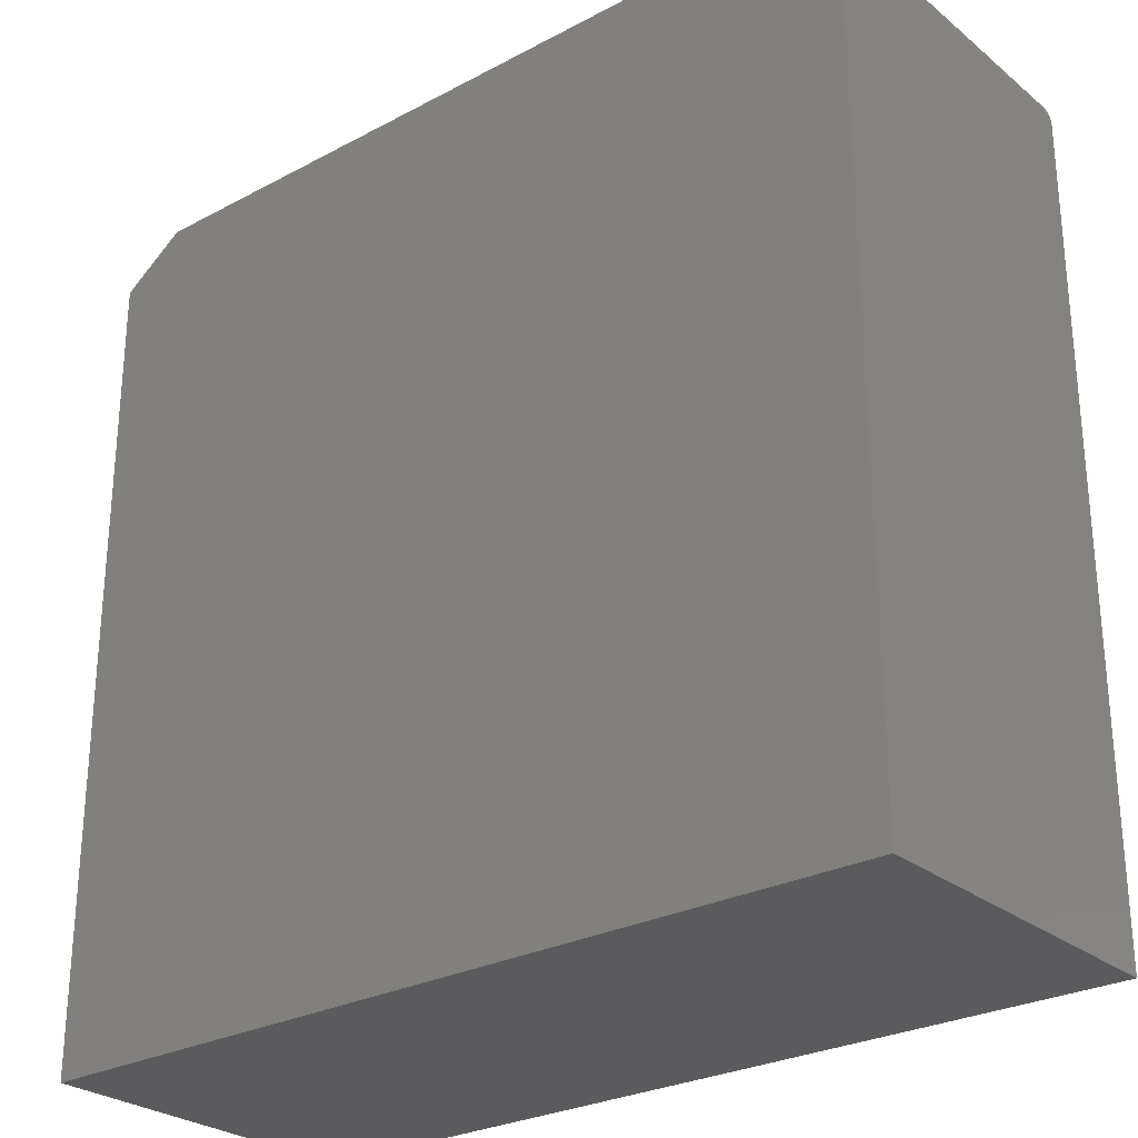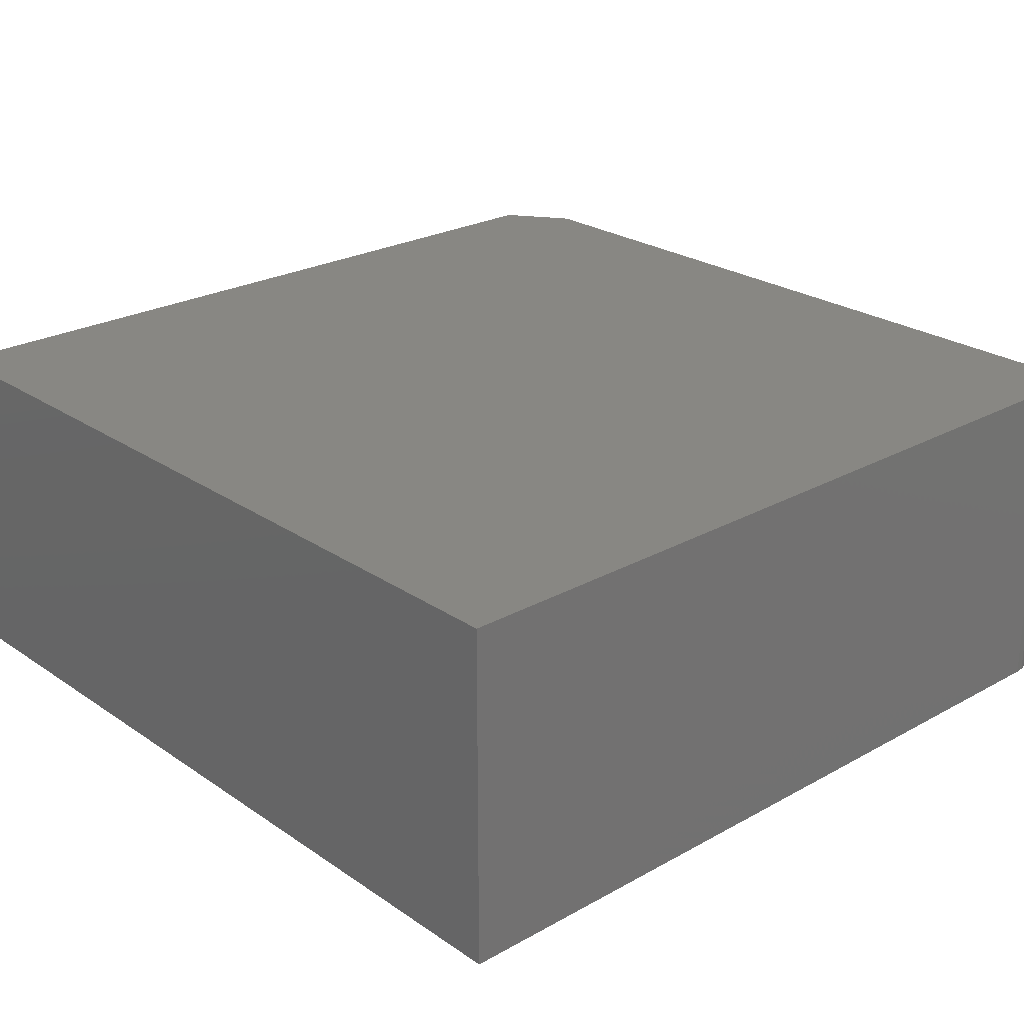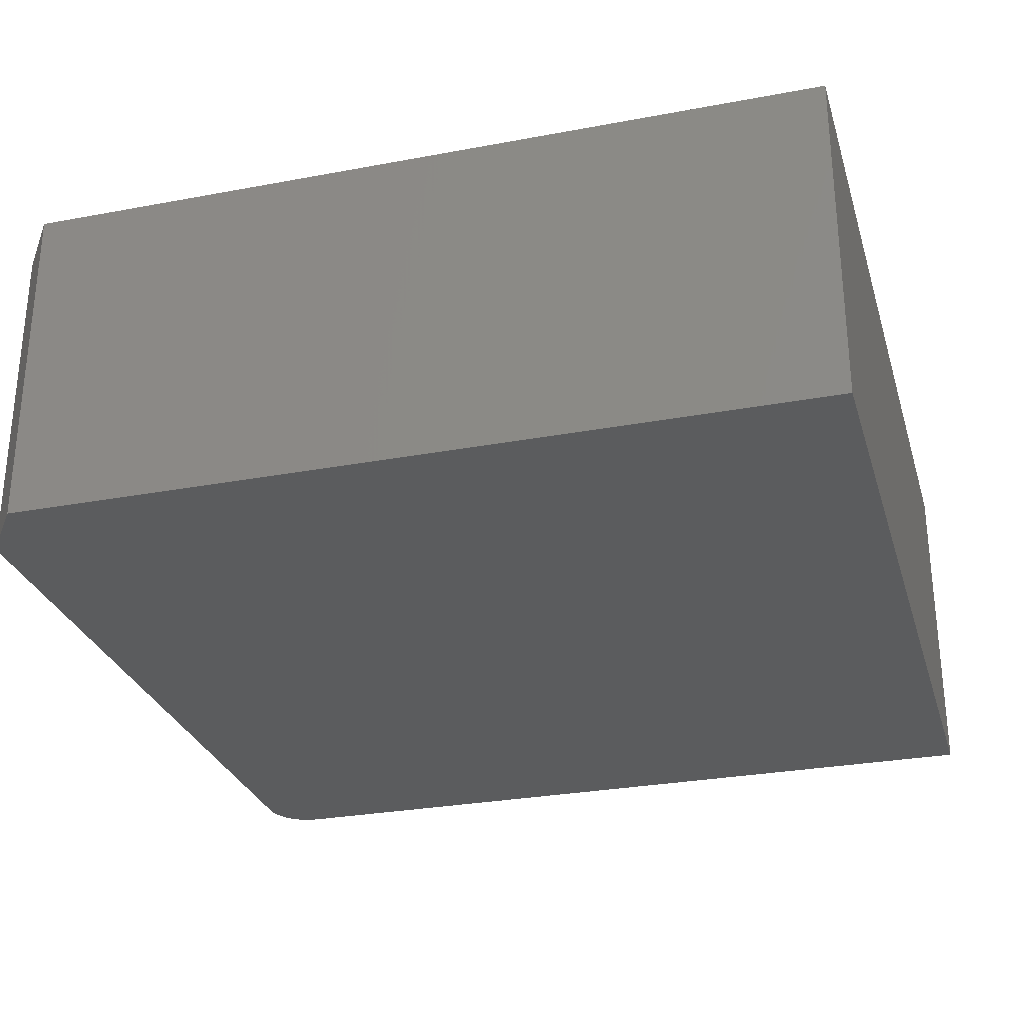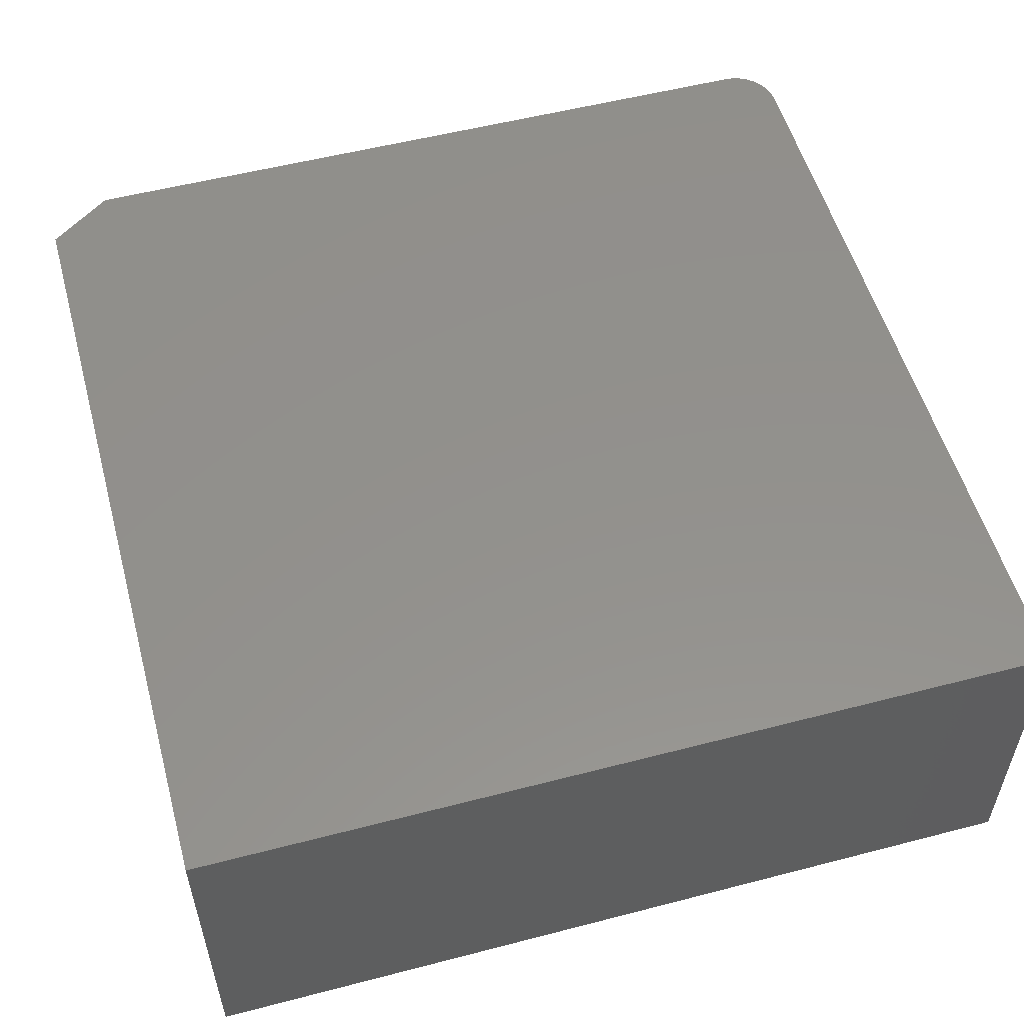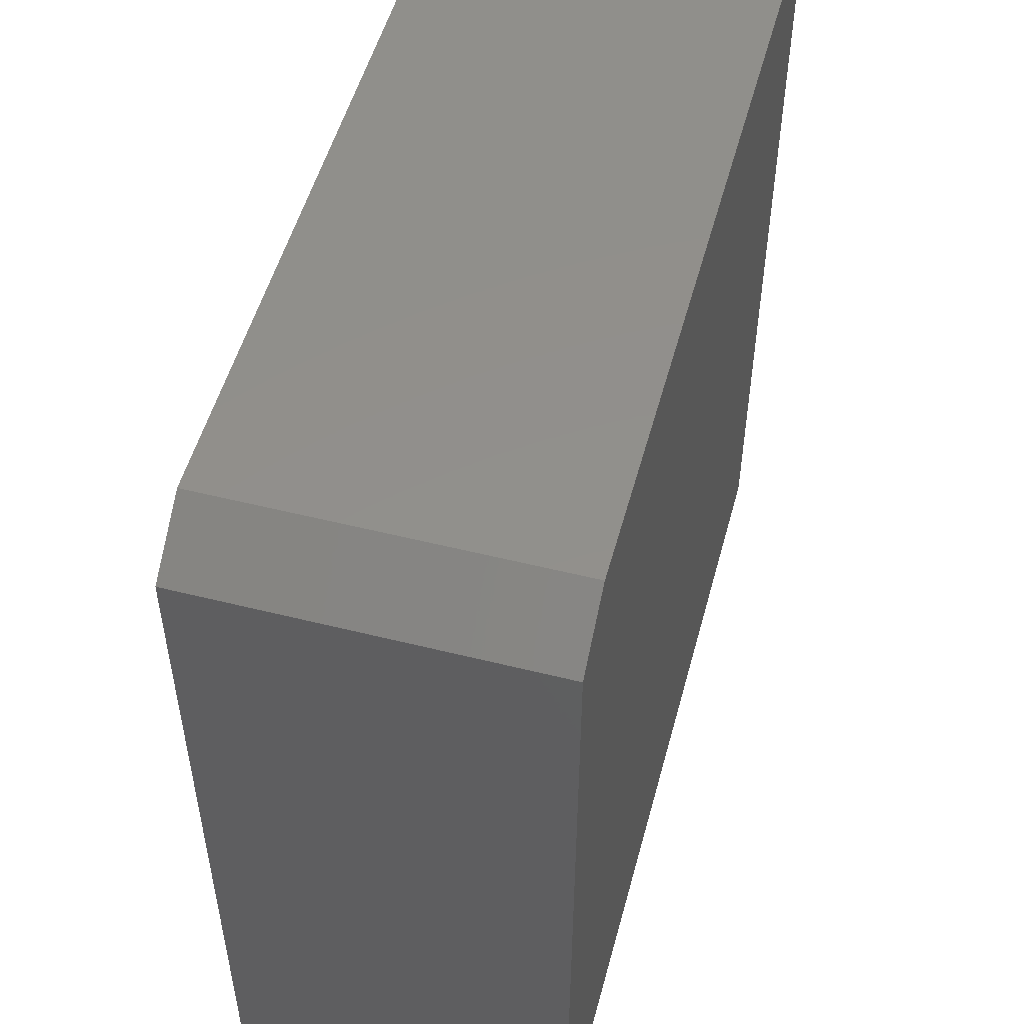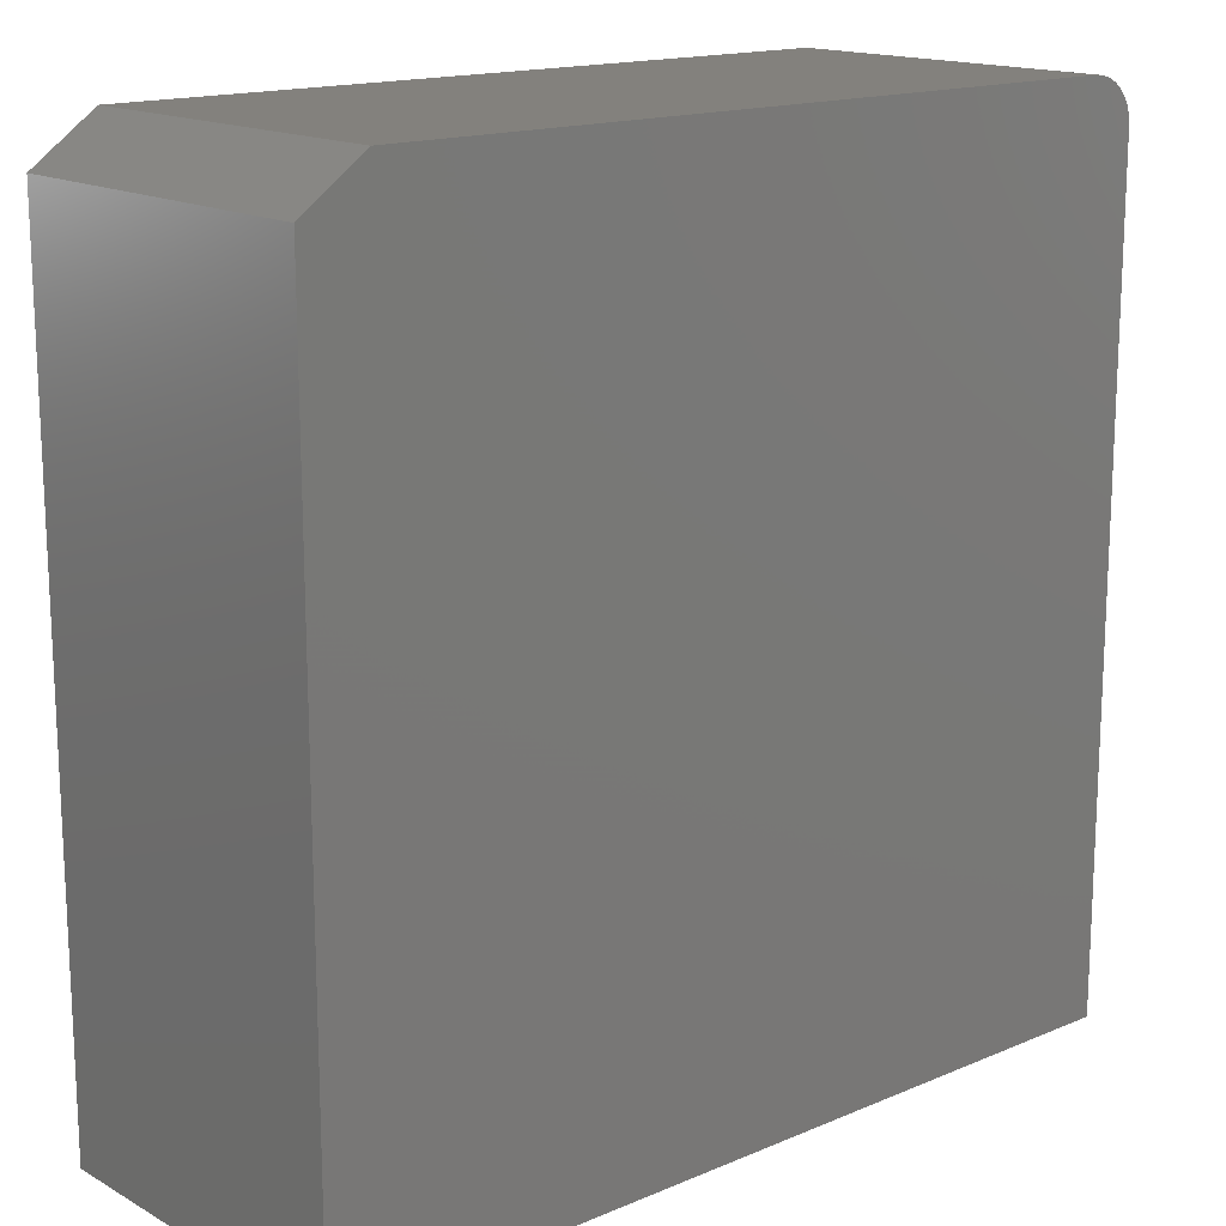
<metadata>
{"format":"stl","ext":"stl","renderer":"f3d","projection":"perspective","resolution":1024,"background":"white","views":[{"elev":-27.3,"azim":39.3,"up":"+Y"},{"elev":24.7,"azim":47.8,"up":"+Z"},{"elev":-28.7,"azim":-74.3,"up":"+Z"},{"elev":54.4,"azim":-15.4,"up":"+Z"},{"elev":52.3,"azim":-74.9,"up":"+Y"},{"elev":15.8,"azim":-41.2,"up":"+Y"}]}
</metadata>
<code>
# stl→obj: 26 verts, 48 faces
v -0.75 0.6641 0.5859
v -0.75 -0.7266 0.5859
v 0.7188 -0.7266 0.5859
v 0.7188 0.6641 0.5859
v 0.7172 0.6793 0.5859
v 0.7128 0.694 0.5859
v 0.7056 0.7075 0.5859
v 0.6959 0.7193 0.5859
v 0.684 0.729 0.5859
v 0.6705 0.7362 0.5859
v 0.6559 0.7407 0.5859
v 0.6406 0.7422 0.5859
v -0.6406 0.7422 0.5859
v -0.75 0.6641 0
v -0.6406 0.7422 0
v 0.6406 0.7422 0
v 0.6559 0.7407 0
v 0.6705 0.7362 0
v 0.684 0.729 0
v 0.6959 0.7193 0
v 0.7056 0.7075 0
v 0.7128 0.694 0
v 0.7172 0.6793 0
v 0.7188 0.6641 0
v 0.7188 -0.7266 0
v -0.75 -0.7266 0
f 1 2 3
f 1 3 4
f 1 4 5
f 1 5 6
f 1 6 7
f 1 7 8
f 1 8 9
f 1 9 10
f 1 10 11
f 1 11 12
f 1 12 13
f 14 15 16
f 14 16 17
f 14 17 18
f 14 18 19
f 14 19 20
f 14 20 21
f 14 21 22
f 14 22 23
f 14 23 24
f 14 24 25
f 14 25 26
f 12 16 13
f 13 16 15
f 1 14 2
f 2 14 26
f 13 15 1
f 1 15 14
f 3 25 4
f 4 25 24
f 16 12 17
f 17 12 11
f 17 11 18
f 18 11 10
f 18 10 19
f 19 10 9
f 19 9 20
f 20 9 8
f 20 8 21
f 21 8 7
f 21 7 22
f 22 7 6
f 22 6 23
f 23 6 5
f 23 5 24
f 24 5 4
f 2 26 3
f 3 26 25

</code>
